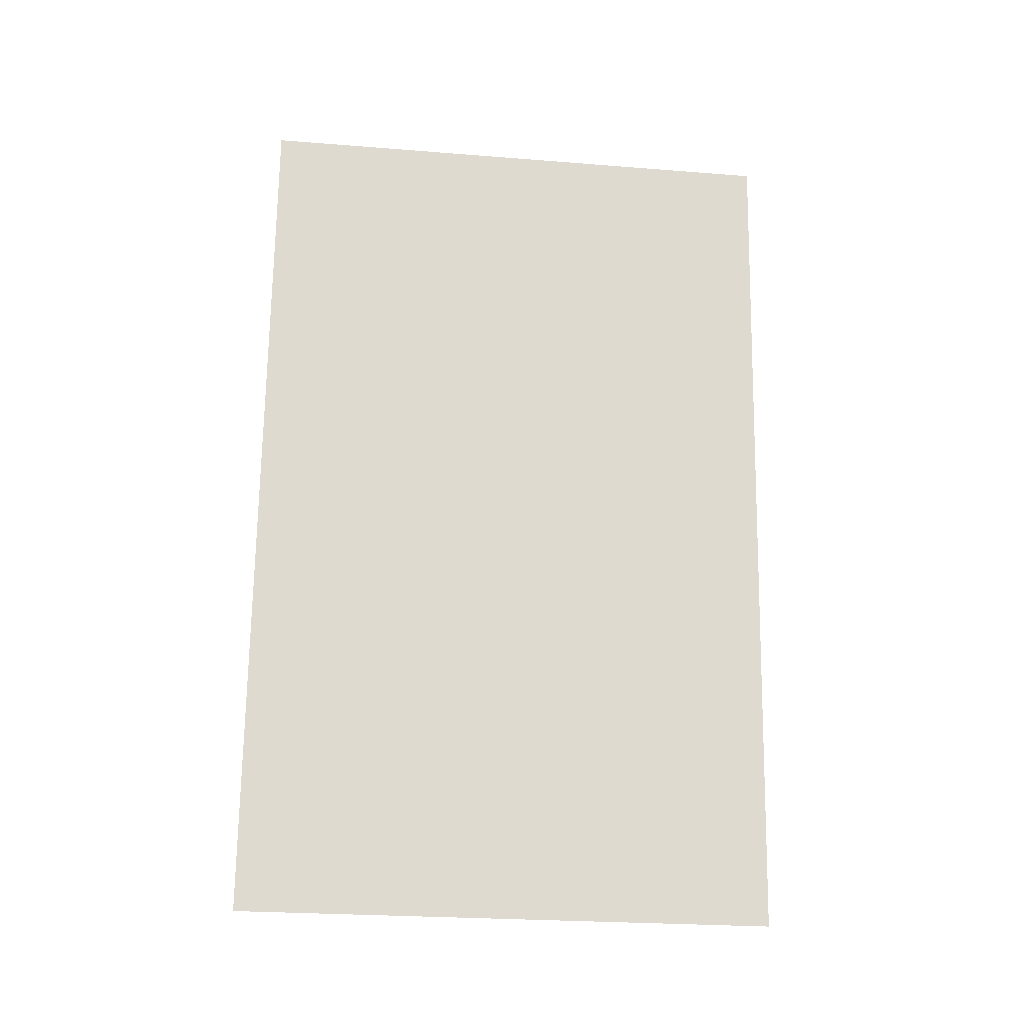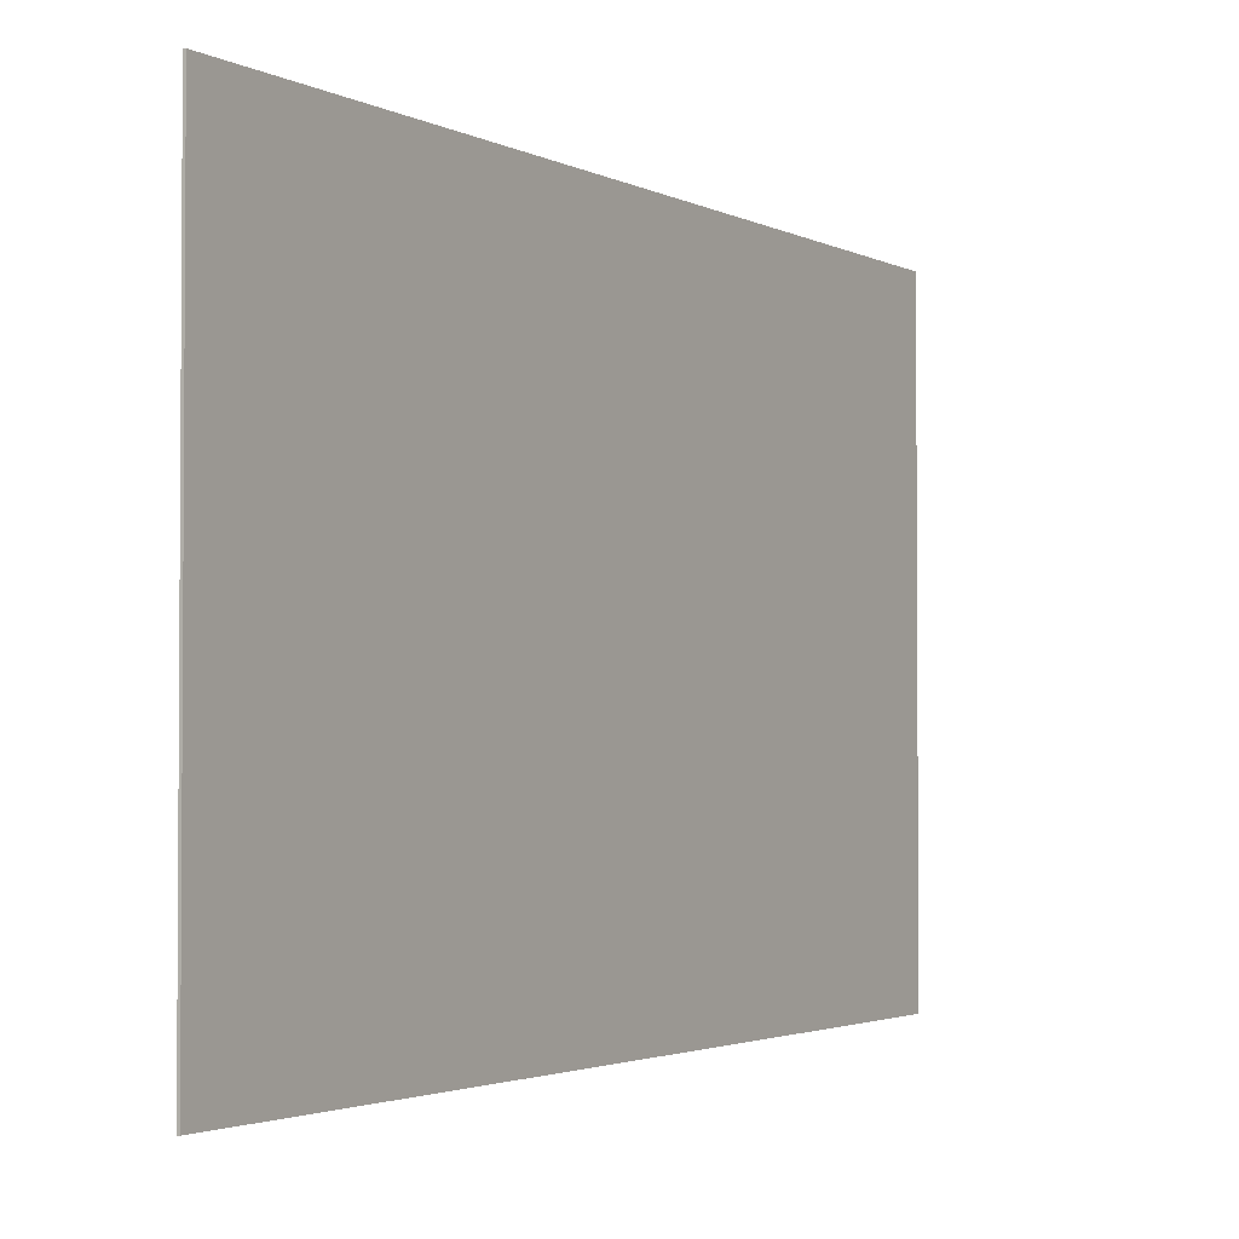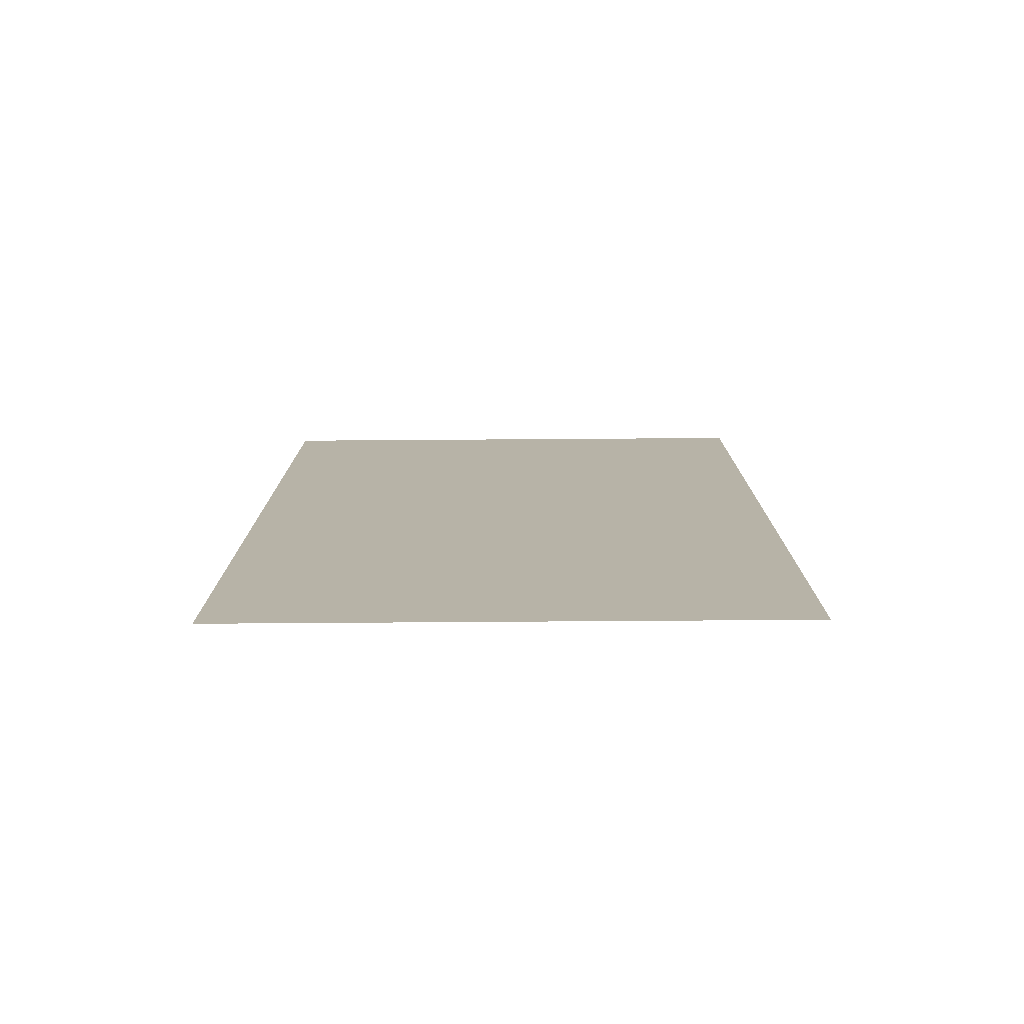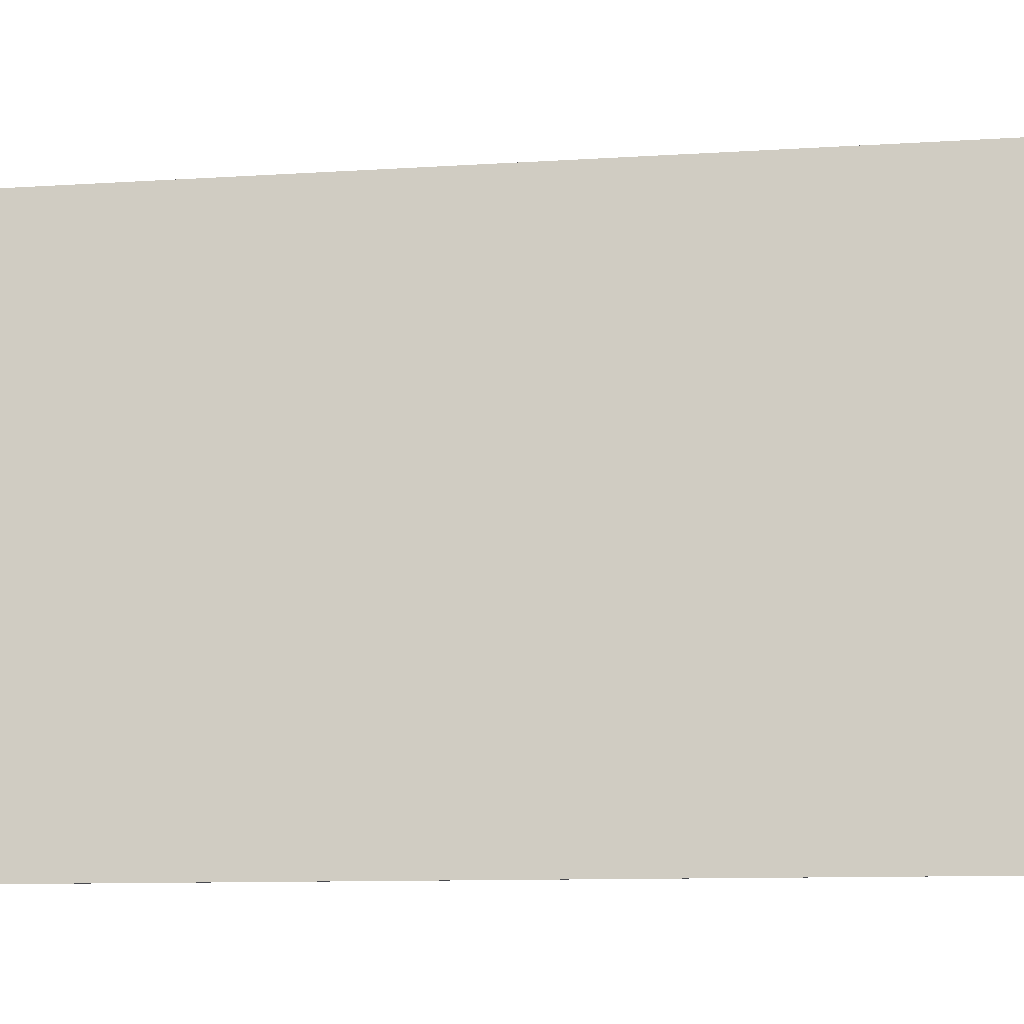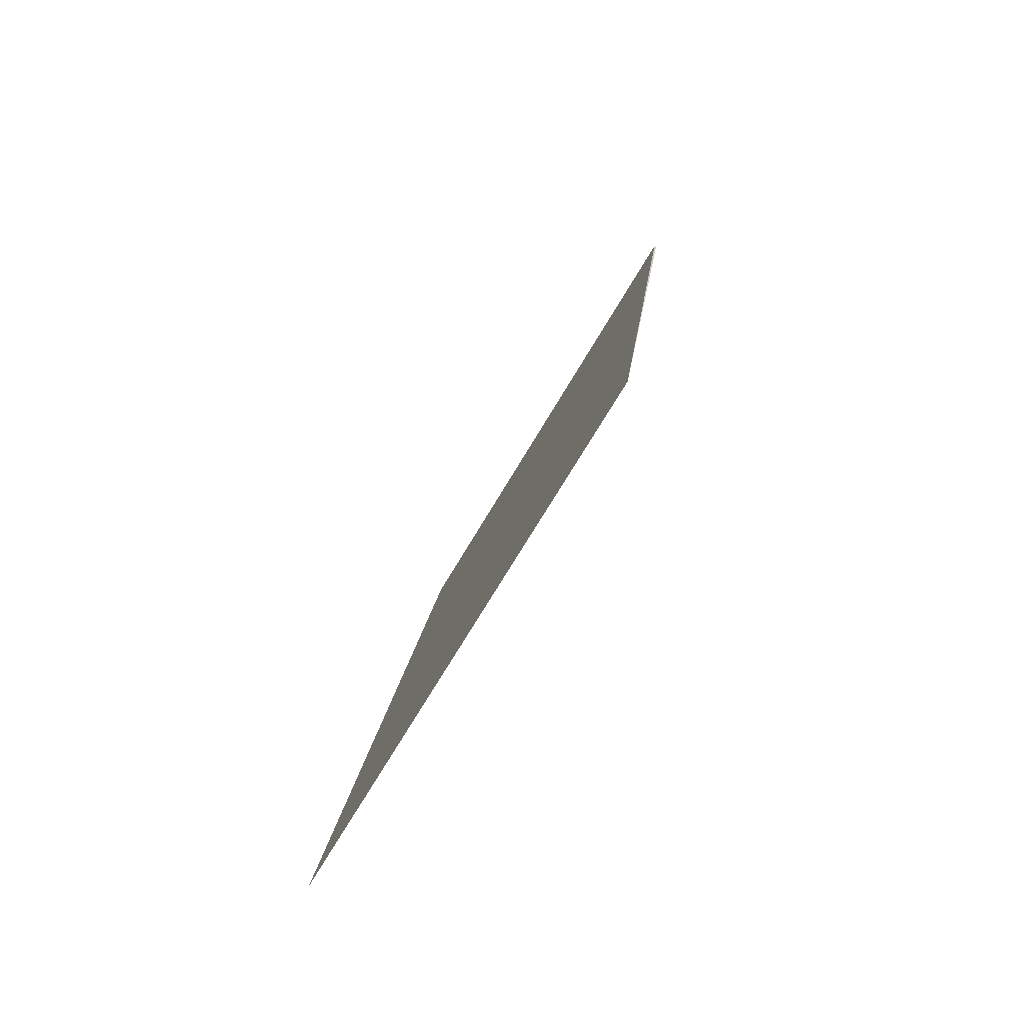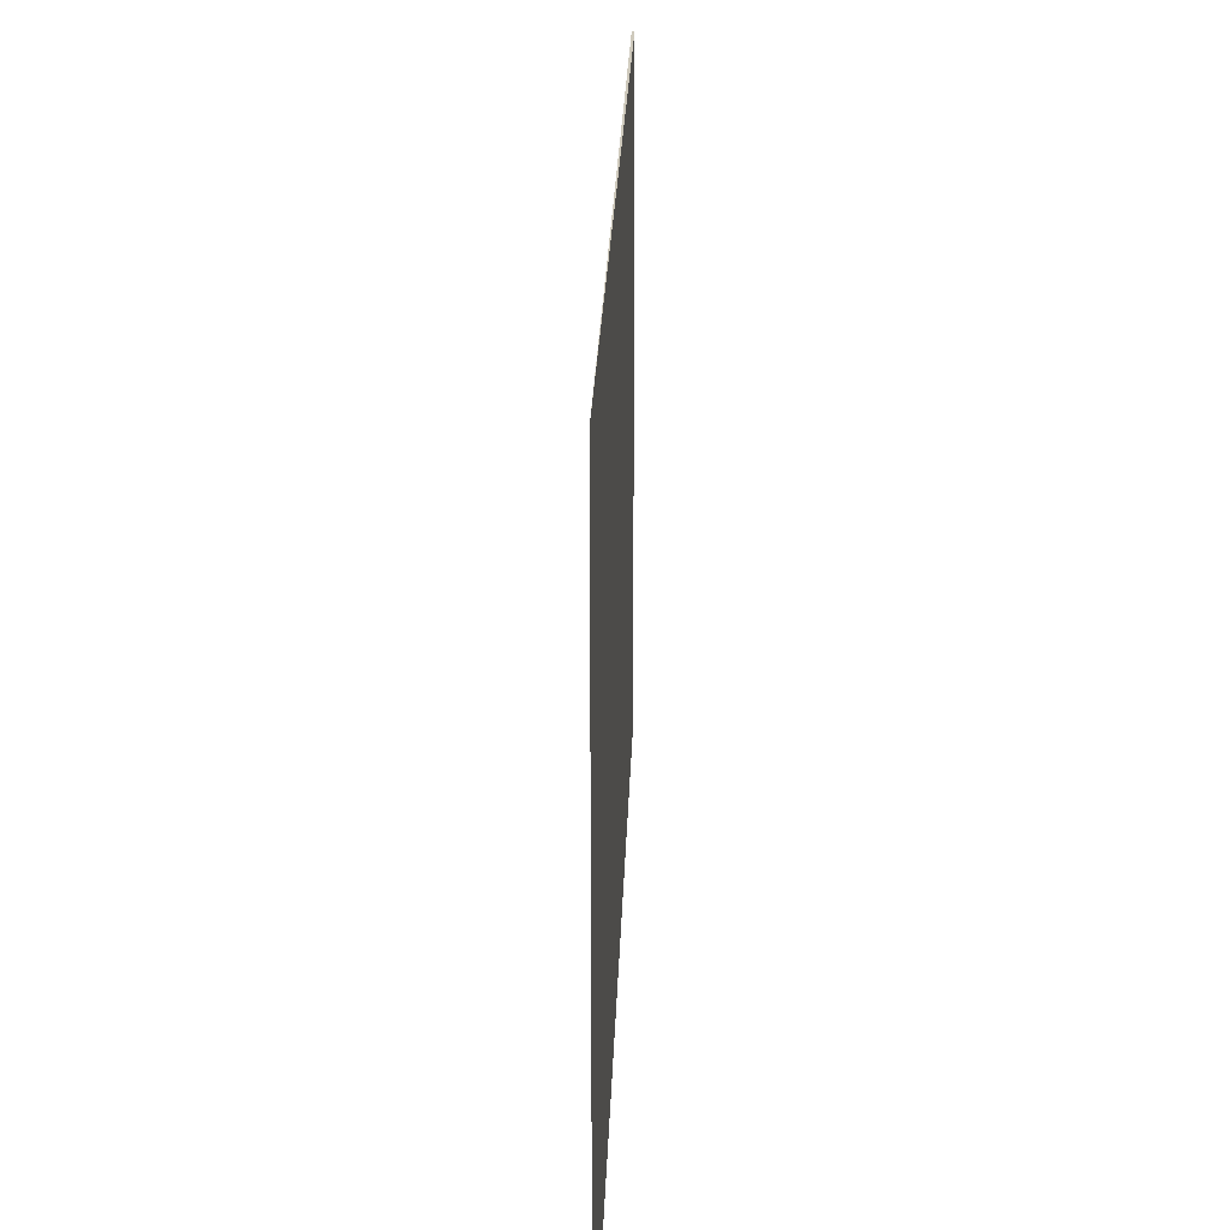
<metadata>
{"format":"obj","ext":"obj","renderer":"f3d","projection":"perspective","resolution":1024,"background":"white","views":[{"elev":-25.4,"azim":82.7,"up":"+Z"},{"elev":-2.4,"azim":37.1,"up":"+Y"},{"elev":-70.7,"azim":-89.6,"up":"+Z"},{"elev":-10.9,"azim":105.7,"up":"+Y"},{"elev":-71.0,"azim":-30.6,"up":"+Z"},{"elev":22.4,"azim":-171.6,"up":"+Y"}]}
</metadata>
<code>
v  0 9.045 5.538e-16
v  1.674 9.045 14.29
v  1.711 9.045 14.29
v  0 0 0
v  1.674 -8.749e-16 14.29
v  1.711 -8.747e-16 14.29
g defaultobject
f 1 2 3
f 4 2 1
f 2 4 5
f 5 3 2
f 3 5 6
f 6 1 3
f 1 6 4
f 6 5 4

</code>
